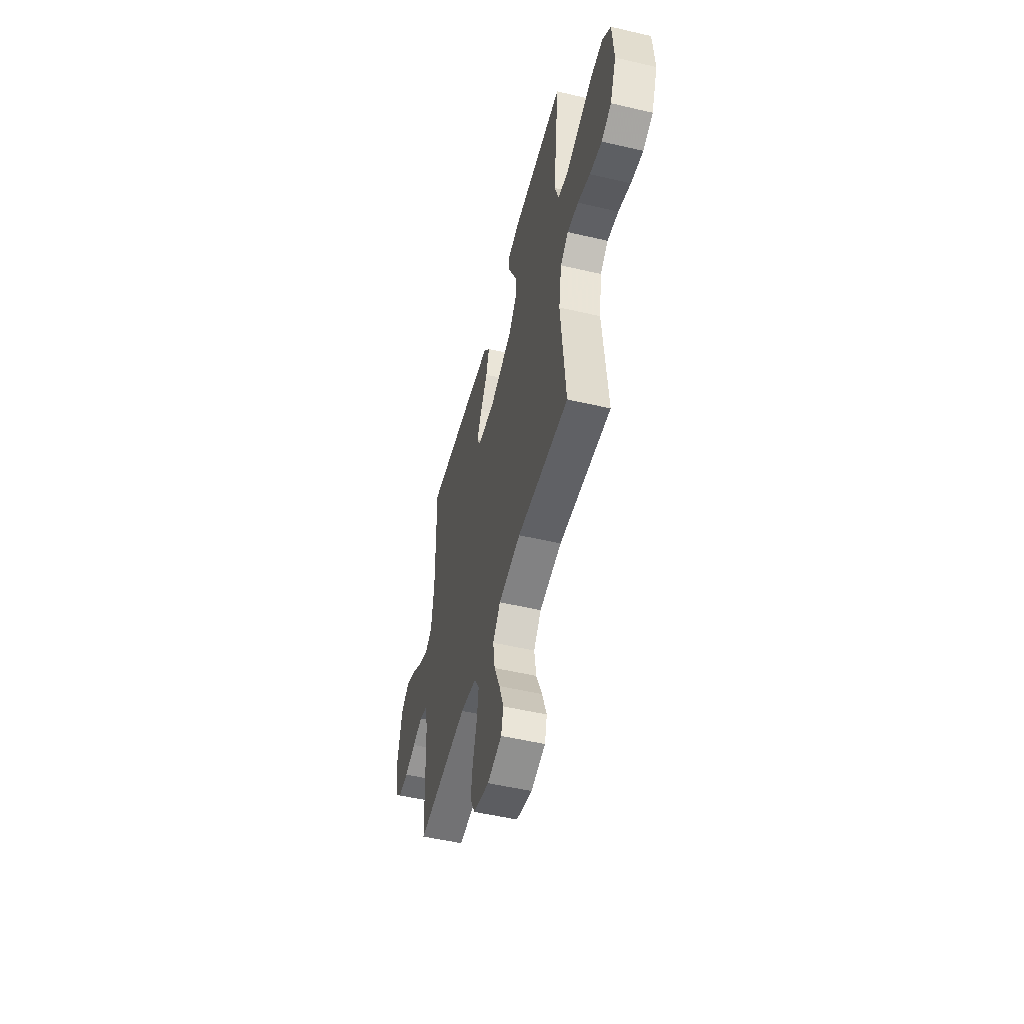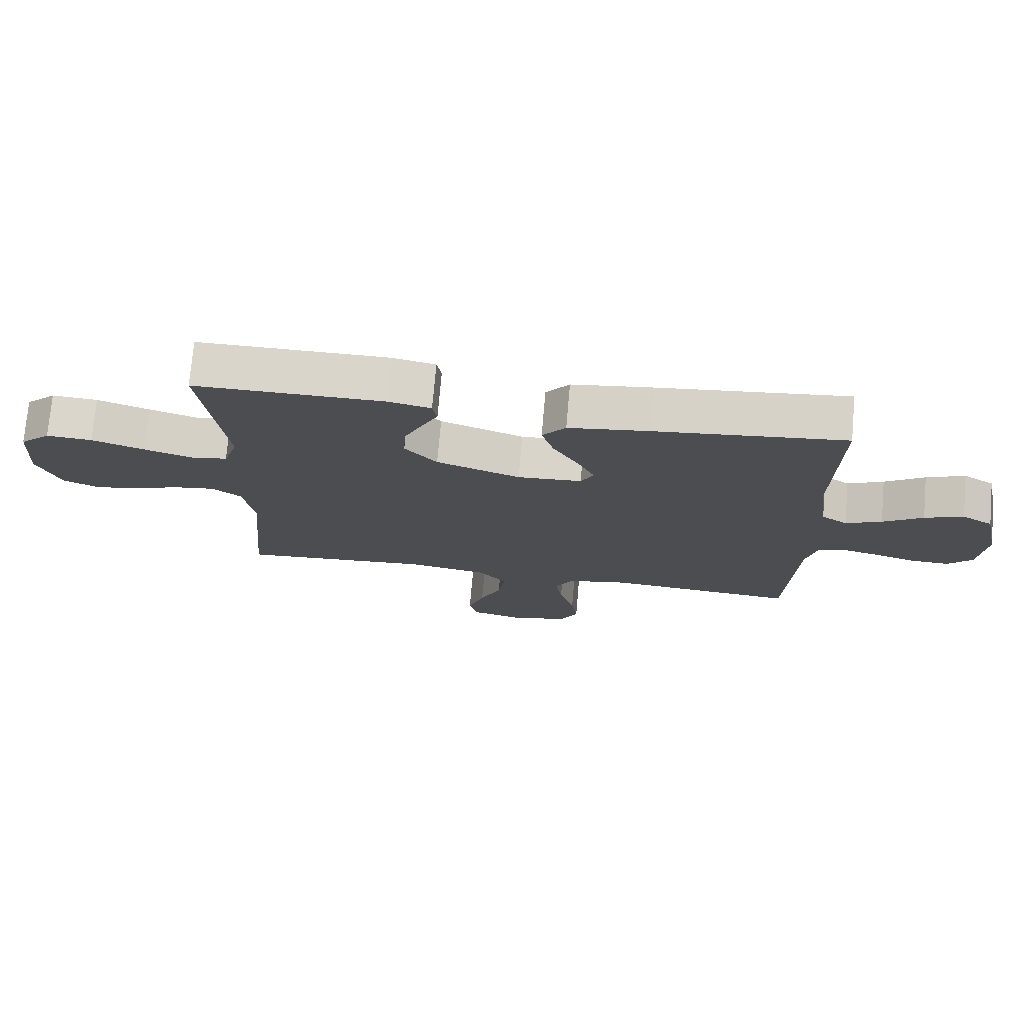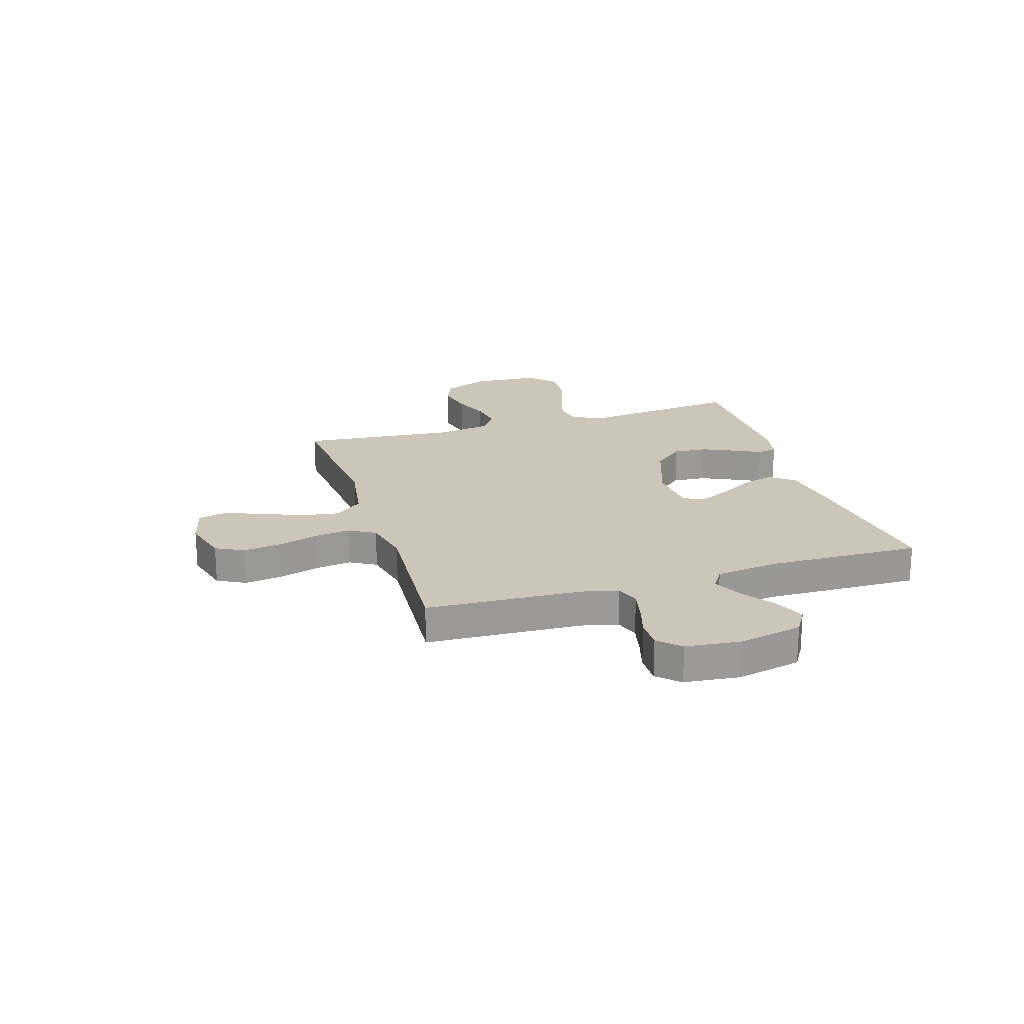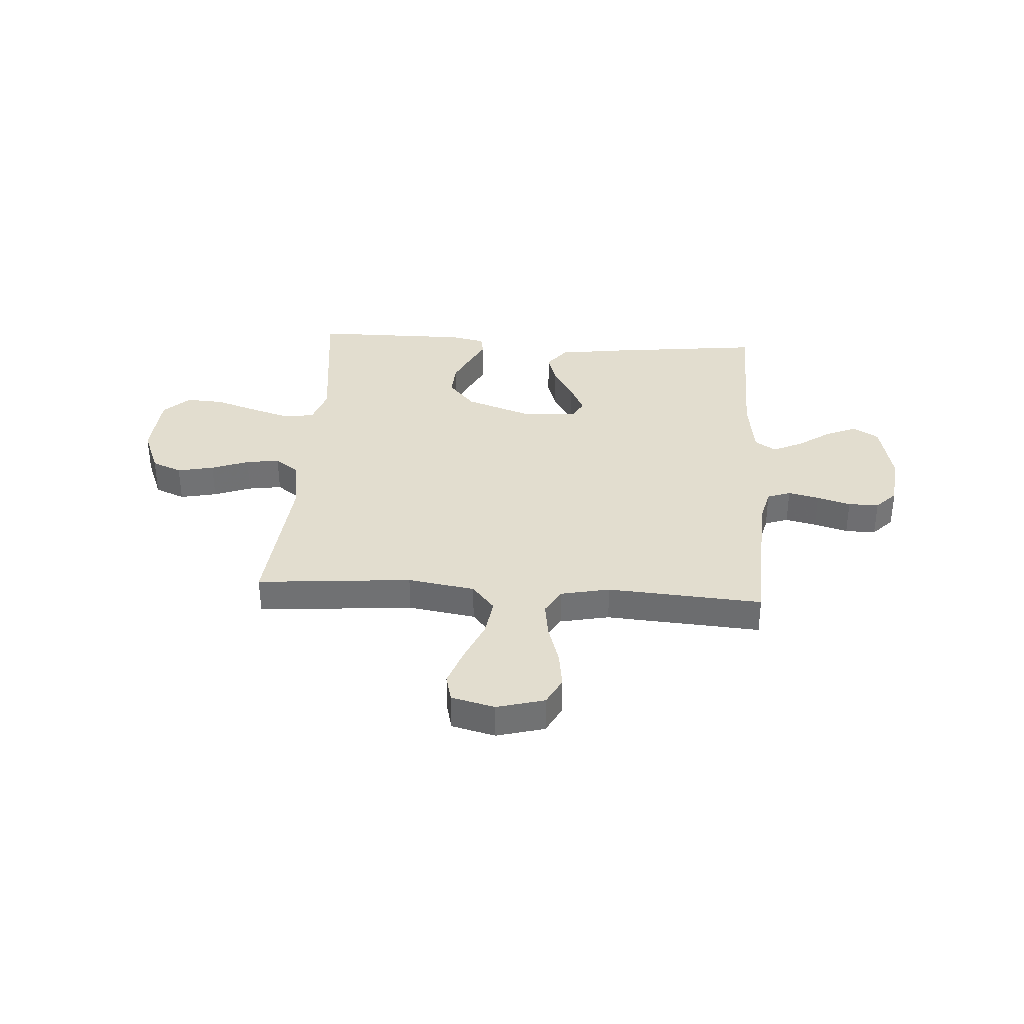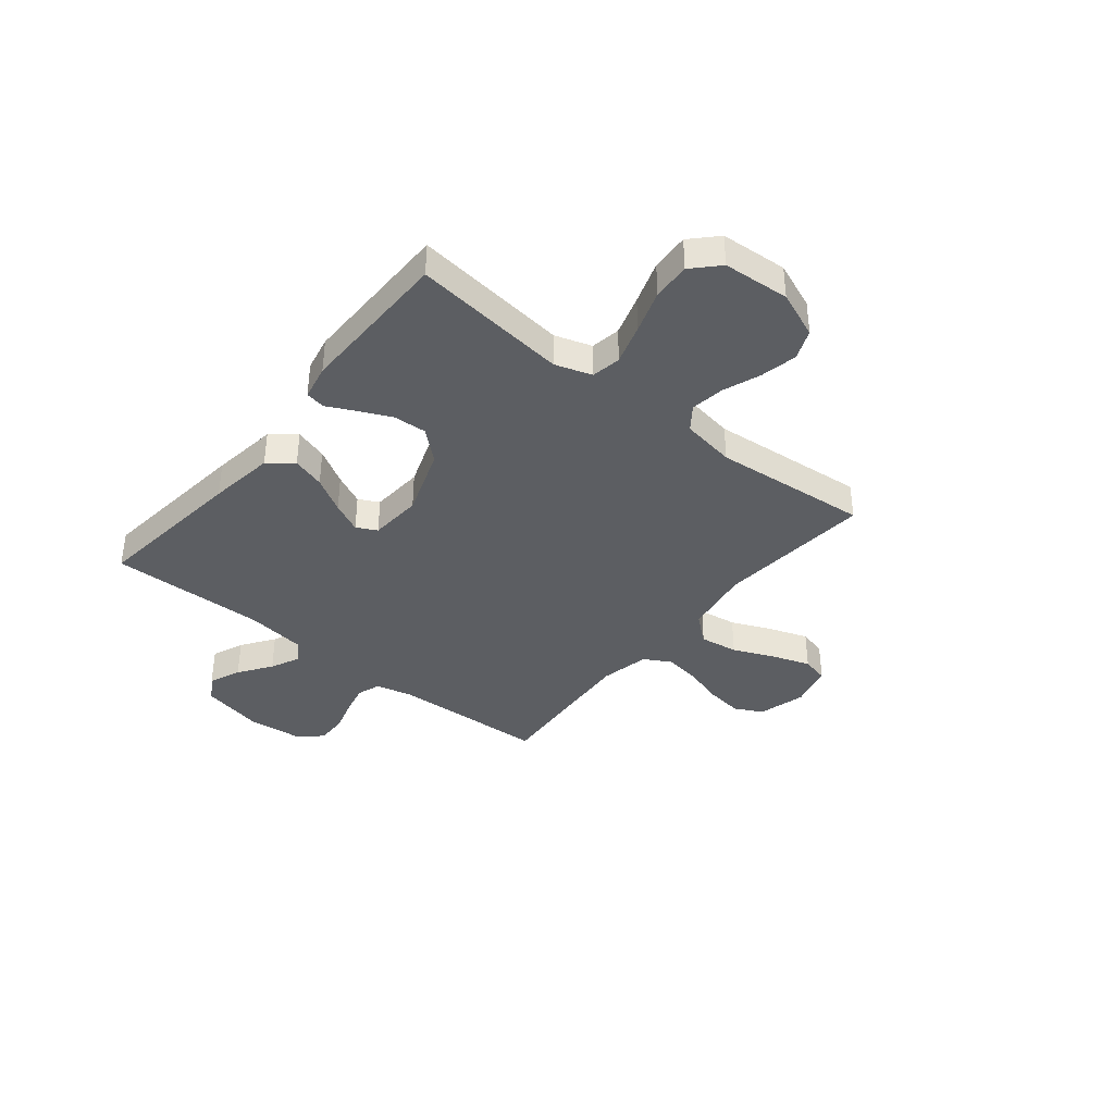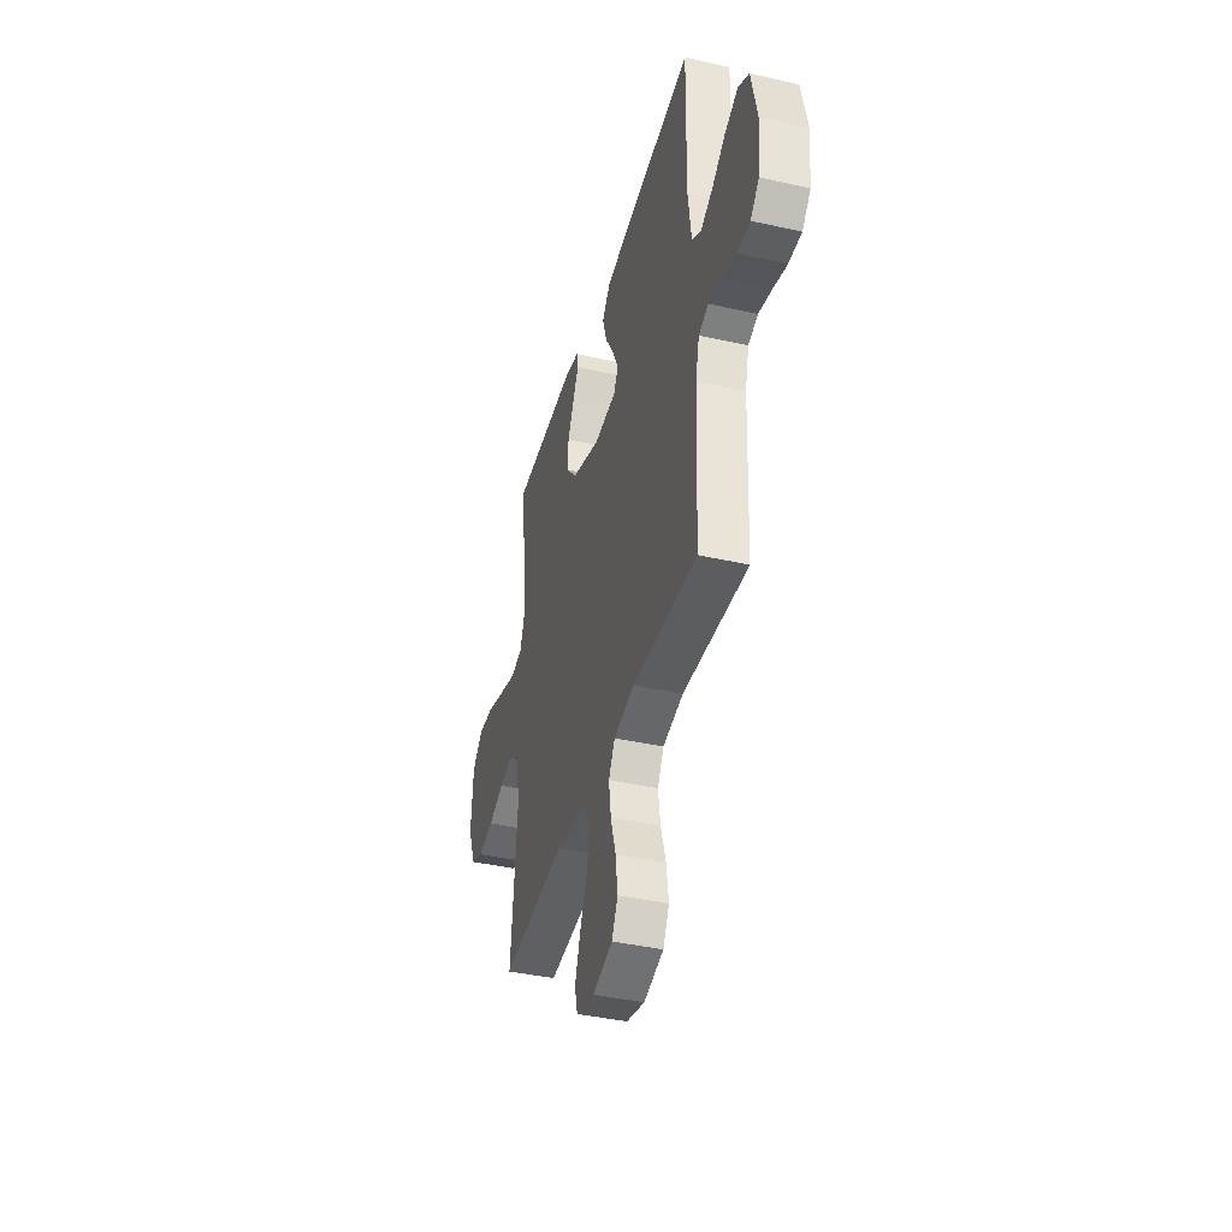
<metadata>
{"format":"obj","ext":"obj","renderer":"f3d","projection":"perspective","resolution":1024,"background":"white","views":[{"elev":-51.7,"azim":75.8,"up":"+Z"},{"elev":74.2,"azim":-175.0,"up":"+Z"},{"elev":20.9,"azim":-107.2,"up":"+Y"},{"elev":35.0,"azim":-176.2,"up":"+Y"},{"elev":-38.1,"azim":51.0,"up":"+Y"},{"elev":-40.3,"azim":-105.5,"up":"+Z"}]}
</metadata>
<code>
v 0.5 0.07 -0.5
v 0.2 0.07 -0.474
v 0.07 0.07 -0.495
v 0.026 0.07 -0.548
v 0.037 0.07 -0.622
v 0.071 0.07 -0.701
v 0.097 0.07 -0.775
v 0.084 0.07 -0.828
v 0 0.07 -0.849
v -0.092 0.07 -0.824
v -0.12 0.07 -0.77
v -0.11 0.07 -0.698
v -0.086 0.07 -0.62
v -0.076 0.07 -0.55
v -0.105 0.07 -0.499
v -0.2 0.07 -0.479
v -0.5 0.07 -0.5
v -0.513 0.07 -0.2
v -0.53 0.07 -0.13
v -0.575 0.07 -0.114
v -0.635 0.07 -0.128
v -0.7 0.07 -0.147
v -0.759 0.07 -0.148
v -0.798 0.07 -0.107
v -0.809 0.07 0
v -0.782 0.07 0.122
v -0.733 0.07 0.152
v -0.672 0.07 0.126
v -0.609 0.07 0.082
v -0.552 0.07 0.055
v -0.511 0.07 0.082
v -0.495 0.07 0.2
v -0.5 0.07 0.5
v -0.2 0.07 0.465
v -0.072 0.07 0.447
v -0.035 0.07 0.4
v -0.054 0.07 0.337
v -0.094 0.07 0.269
v -0.122 0.07 0.21
v -0.102 0.07 0.171
v 0 0.07 0.164
v 0.133 0.07 0.211
v 0.184 0.07 0.27
v 0.18 0.07 0.335
v 0.151 0.07 0.397
v 0.125 0.07 0.45
v 0.132 0.07 0.488
v 0.2 0.07 0.502
v 0.5 0.07 0.5
v 0.465 0.07 0.2
v 0.488 0.07 0.129
v 0.545 0.07 0.119
v 0.623 0.07 0.143
v 0.706 0.07 0.171
v 0.779 0.07 0.175
v 0.828 0.07 0.128
v 0.837 0.07 0
v 0.801 0.07 -0.09
v 0.743 0.07 -0.114
v 0.672 0.07 -0.099
v 0.6 0.07 -0.072
v 0.535 0.07 -0.062
v 0.489 0.07 -0.096
v 0.472 0.07 -0.2
v 0.5 0 -0.5
v 0.2 0 -0.474
v 0.07 0 -0.495
v 0.026 0 -0.548
v 0.037 0 -0.622
v 0.071 0 -0.701
v 0.097 0 -0.775
v 0.084 0 -0.828
v 0 0 -0.849
v -0.092 0 -0.824
v -0.12 0 -0.77
v -0.11 0 -0.698
v -0.086 0 -0.62
v -0.076 0 -0.55
v -0.105 0 -0.499
v -0.2 0 -0.479
v -0.5 0 -0.5
v -0.513 0 -0.2
v -0.53 0 -0.13
v -0.575 0 -0.114
v -0.635 0 -0.128
v -0.7 0 -0.147
v -0.759 0 -0.148
v -0.798 0 -0.107
v -0.809 0 0
v -0.782 0 0.122
v -0.733 0 0.152
v -0.672 0 0.126
v -0.609 0 0.082
v -0.552 0 0.055
v -0.511 0 0.082
v -0.495 0 0.2
v -0.5 0 0.5
v -0.2 0 0.465
v -0.072 0 0.447
v -0.035 0 0.4
v -0.054 0 0.337
v -0.094 0 0.269
v -0.122 0 0.21
v -0.102 0 0.171
v 0 0 0.164
v 0.133 0 0.211
v 0.184 0 0.27
v 0.18 0 0.335
v 0.151 0 0.397
v 0.125 0 0.45
v 0.132 0 0.488
v 0.2 0 0.502
v 0.5 0 0.5
v 0.465 0 0.2
v 0.488 0 0.129
v 0.545 0 0.119
v 0.623 0 0.143
v 0.706 0 0.171
v 0.779 0 0.175
v 0.828 0 0.128
v 0.837 0 0
v 0.801 0 -0.09
v 0.743 0 -0.114
v 0.672 0 -0.099
v 0.6 0 -0.072
v 0.535 0 -0.062
v 0.489 0 -0.096
v 0.472 0 -0.2
f 59 60 61
f 58 59 61
f 57 58 61
f 56 57 61
f 55 56 61
f 54 55 61
f 53 54 61
f 52 53 61 62
f 51 52 62 63
f 48 49 50
f 47 48 50
f 46 47 50
f 45 46 50
f 51 63 64
f 50 51 64
f 45 50 64
f 44 45 64
f 36 37 38
f 35 36 38
f 34 35 38
f 33 34 38
f 32 33 38
f 31 32 38 39
f 30 31 39 40
f 27 28 29
f 26 27 29
f 25 26 29
f 24 25 29
f 23 24 29
f 22 23 29
f 21 22 29
f 20 21 29 30
f 30 40 41
f 20 30 41
f 19 20 41
f 16 17 18
f 19 41 42
f 18 19 42
f 16 18 42
f 15 16 42
f 11 12 13
f 10 11 13
f 9 10 13
f 8 9 13
f 7 8 13
f 6 7 13
f 5 6 13
f 4 5 13 14
f 64 1 2
f 64 2 3
f 43 44 64
f 43 64 3
f 15 42 43
f 14 15 43
f 4 14 43
f 3 4 43
f 125 124 123
f 125 123 122
f 125 122 121
f 125 121 120
f 125 120 119
f 125 119 118
f 125 118 117
f 126 125 117 116
f 127 126 116 115
f 114 113 112
f 114 112 111
f 114 111 110
f 114 110 109
f 128 127 115
f 128 115 114
f 128 114 109
f 128 109 108
f 102 101 100
f 102 100 99
f 102 99 98
f 102 98 97
f 102 97 96
f 103 102 96 95
f 104 103 95 94
f 93 92 91
f 93 91 90
f 93 90 89
f 93 89 88
f 93 88 87
f 93 87 86
f 93 86 85
f 94 93 85 84
f 105 104 94
f 105 94 84
f 105 84 83
f 82 81 80
f 106 105 83
f 106 83 82
f 106 82 80
f 106 80 79
f 77 76 75
f 77 75 74
f 77 74 73
f 77 73 72
f 77 72 71
f 77 71 70
f 77 70 69
f 78 77 69 68
f 66 65 128
f 67 66 128
f 128 108 107
f 67 128 107
f 107 106 79
f 107 79 78
f 107 78 68
f 107 68 67
f 1 65 66 2
f 2 66 67 3
f 3 67 68 4
f 4 68 69 5
f 5 69 70 6
f 6 70 71 7
f 7 71 72 8
f 8 72 73 9
f 9 73 74 10
f 10 74 75 11
f 11 75 76 12
f 12 76 77 13
f 13 77 78 14
f 14 78 79 15
f 15 79 80 16
f 16 80 81 17
f 17 81 82 18
f 18 82 83 19
f 19 83 84 20
f 20 84 85 21
f 21 85 86 22
f 22 86 87 23
f 23 87 88 24
f 24 88 89 25
f 25 89 90 26
f 26 90 91 27
f 27 91 92 28
f 28 92 93 29
f 29 93 94 30
f 30 94 95 31
f 31 95 96 32
f 32 96 97 33
f 33 97 98 34
f 34 98 99 35
f 35 99 100 36
f 36 100 101 37
f 37 101 102 38
f 38 102 103 39
f 39 103 104 40
f 40 104 105 41
f 41 105 106 42
f 42 106 107 43
f 43 107 108 44
f 44 108 109 45
f 45 109 110 46
f 46 110 111 47
f 47 111 112 48
f 48 112 113 49
f 49 113 114 50
f 50 114 115 51
f 51 115 116 52
f 52 116 117 53
f 53 117 118 54
f 54 118 119 55
f 55 119 120 56
f 56 120 121 57
f 57 121 122 58
f 58 122 123 59
f 59 123 124 60
f 60 124 125 61
f 61 125 126 62
f 62 126 127 63
f 63 127 128 64
f 64 128 65 1

</code>
